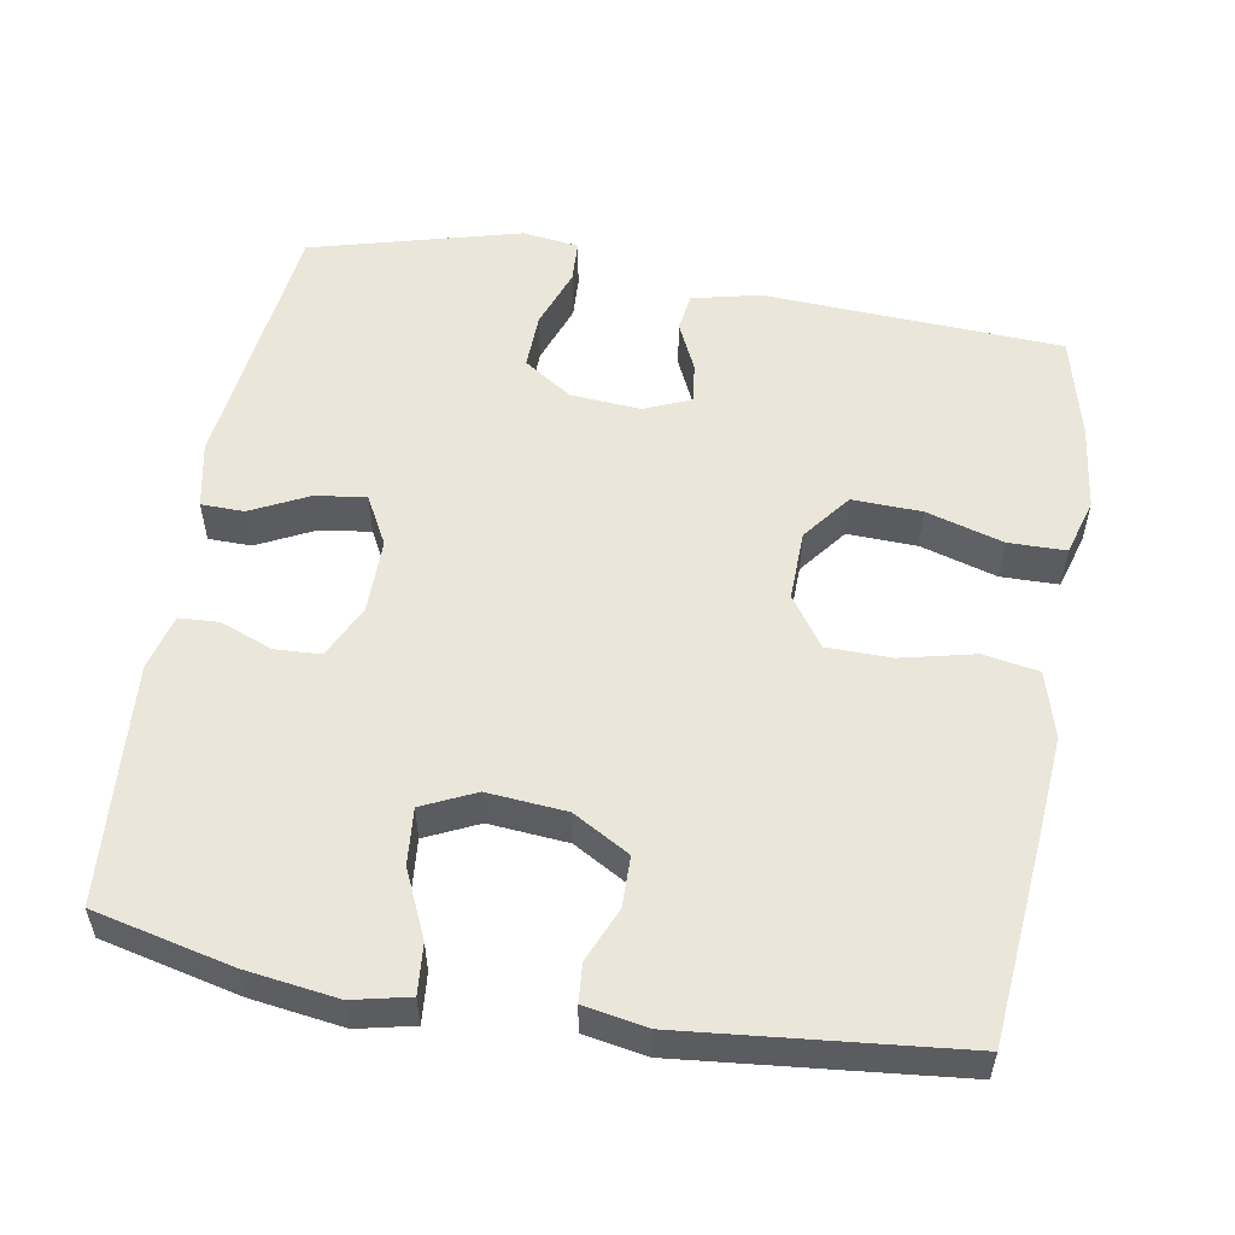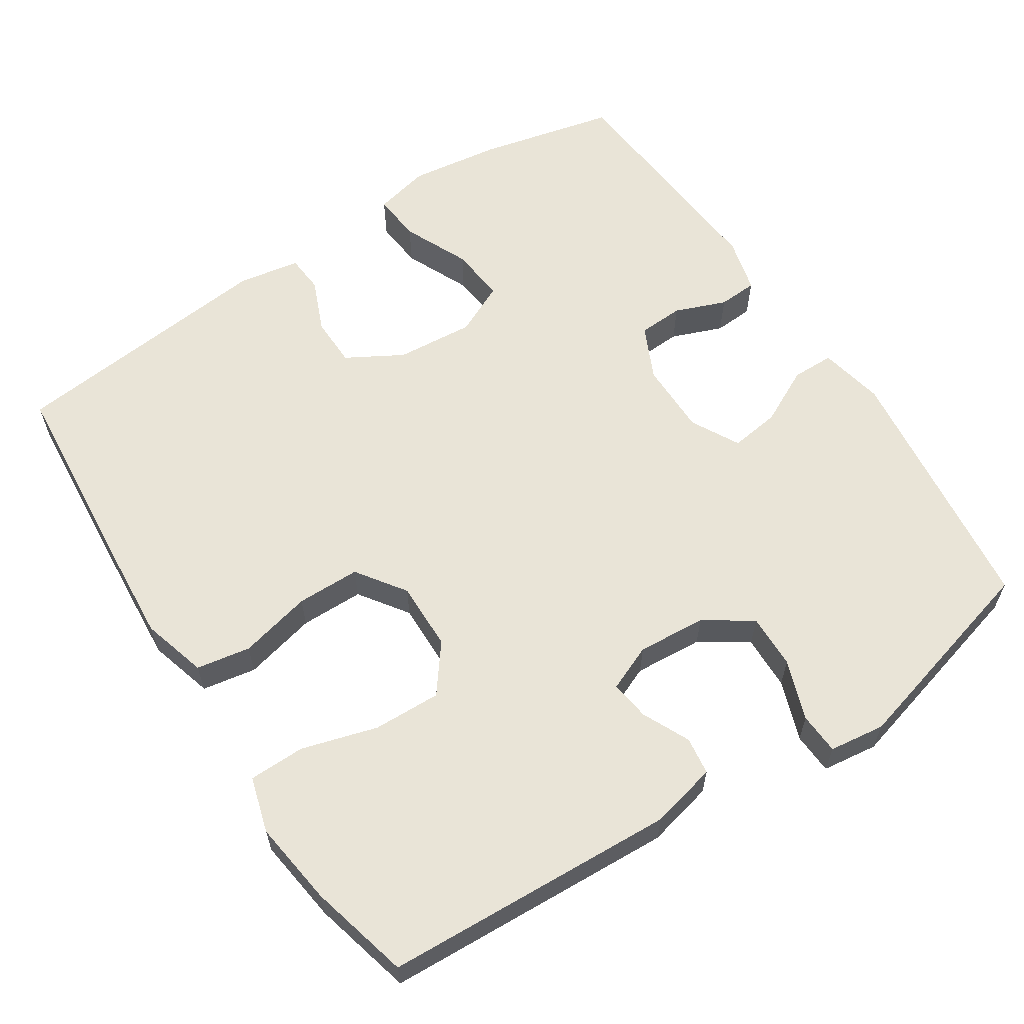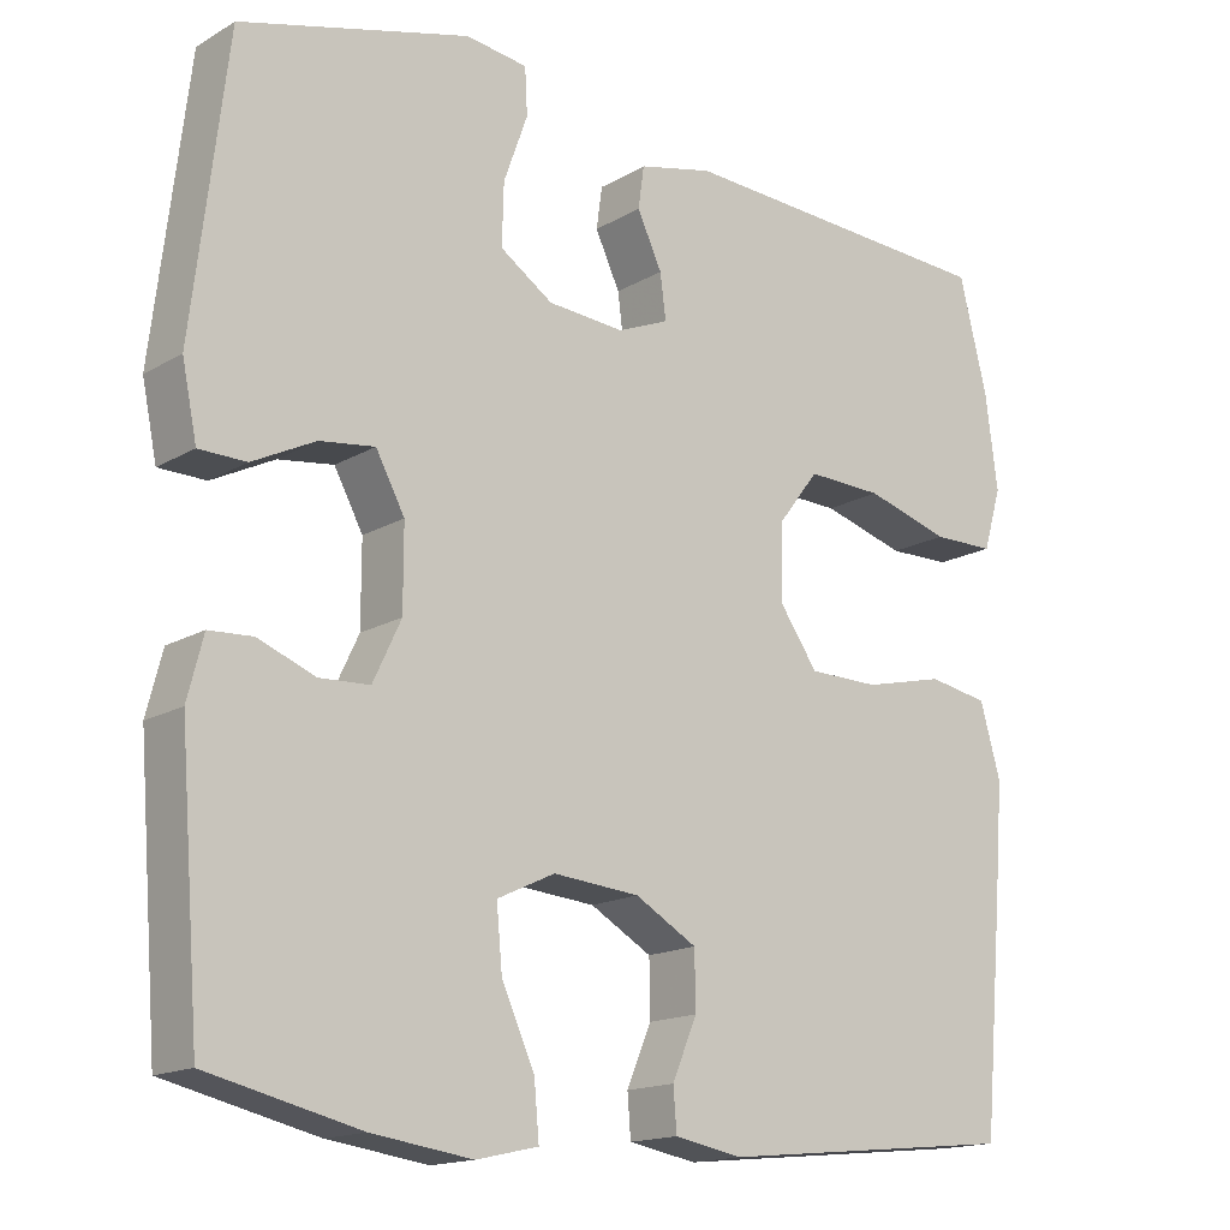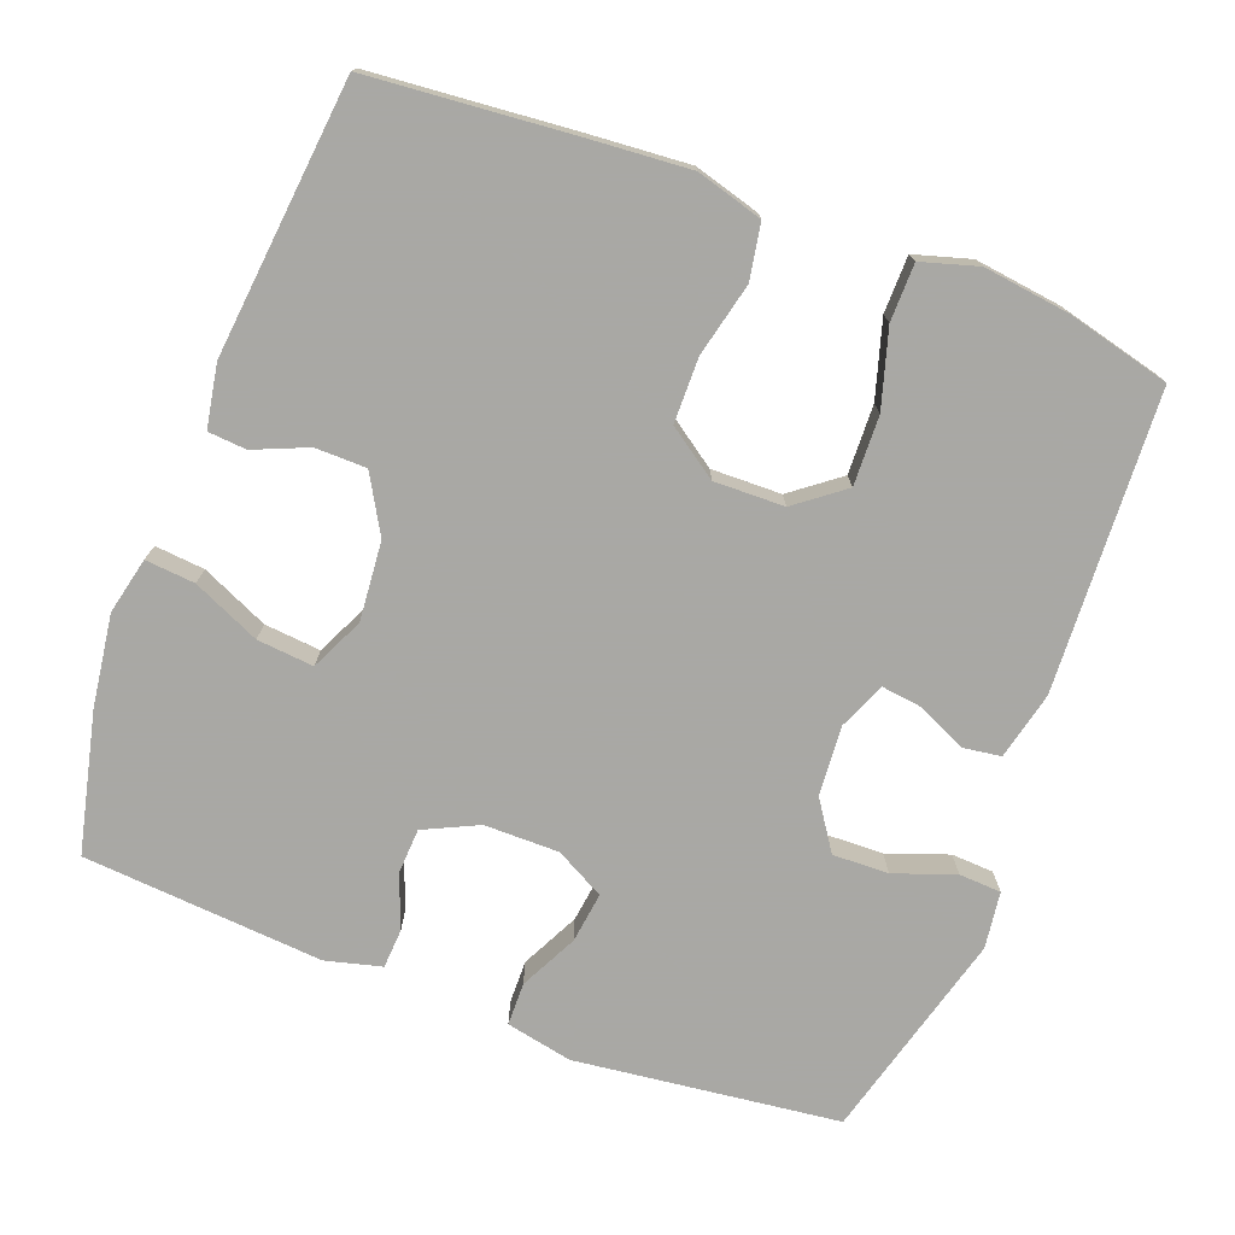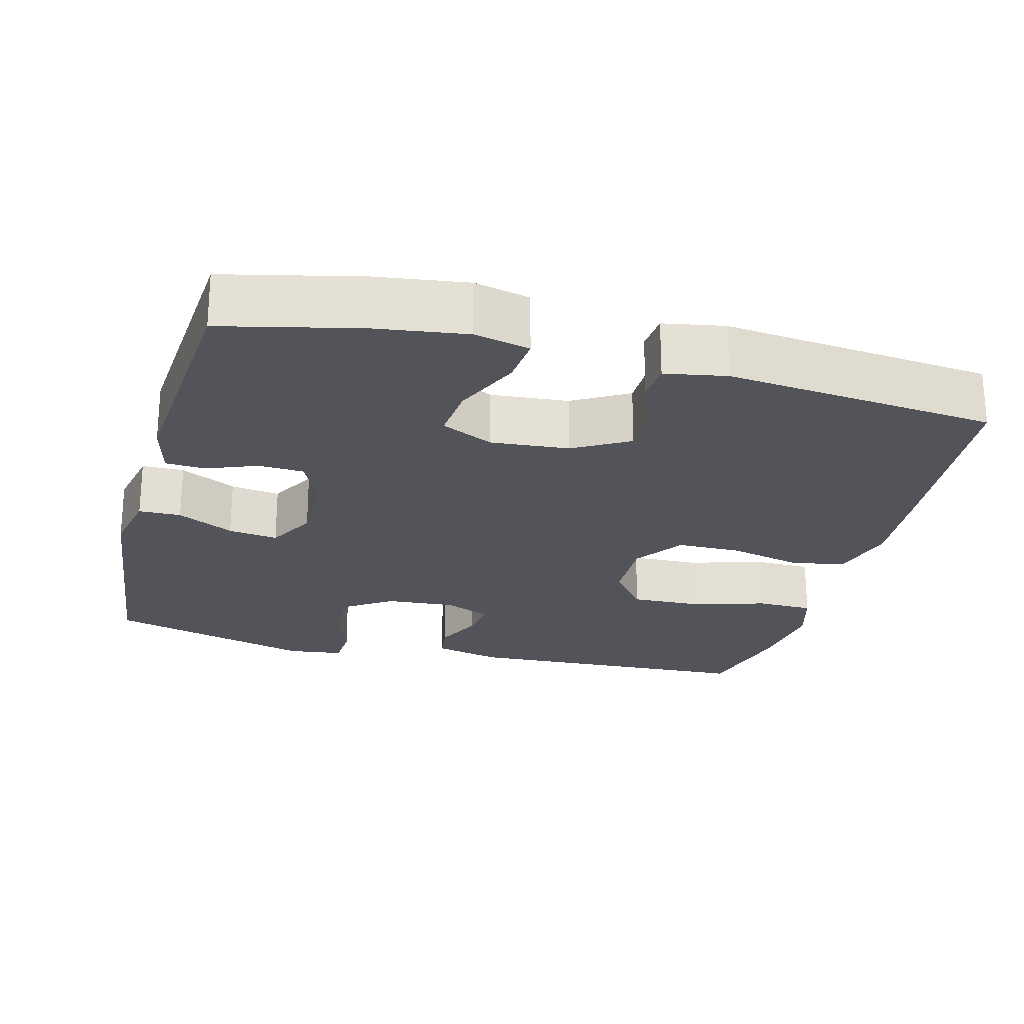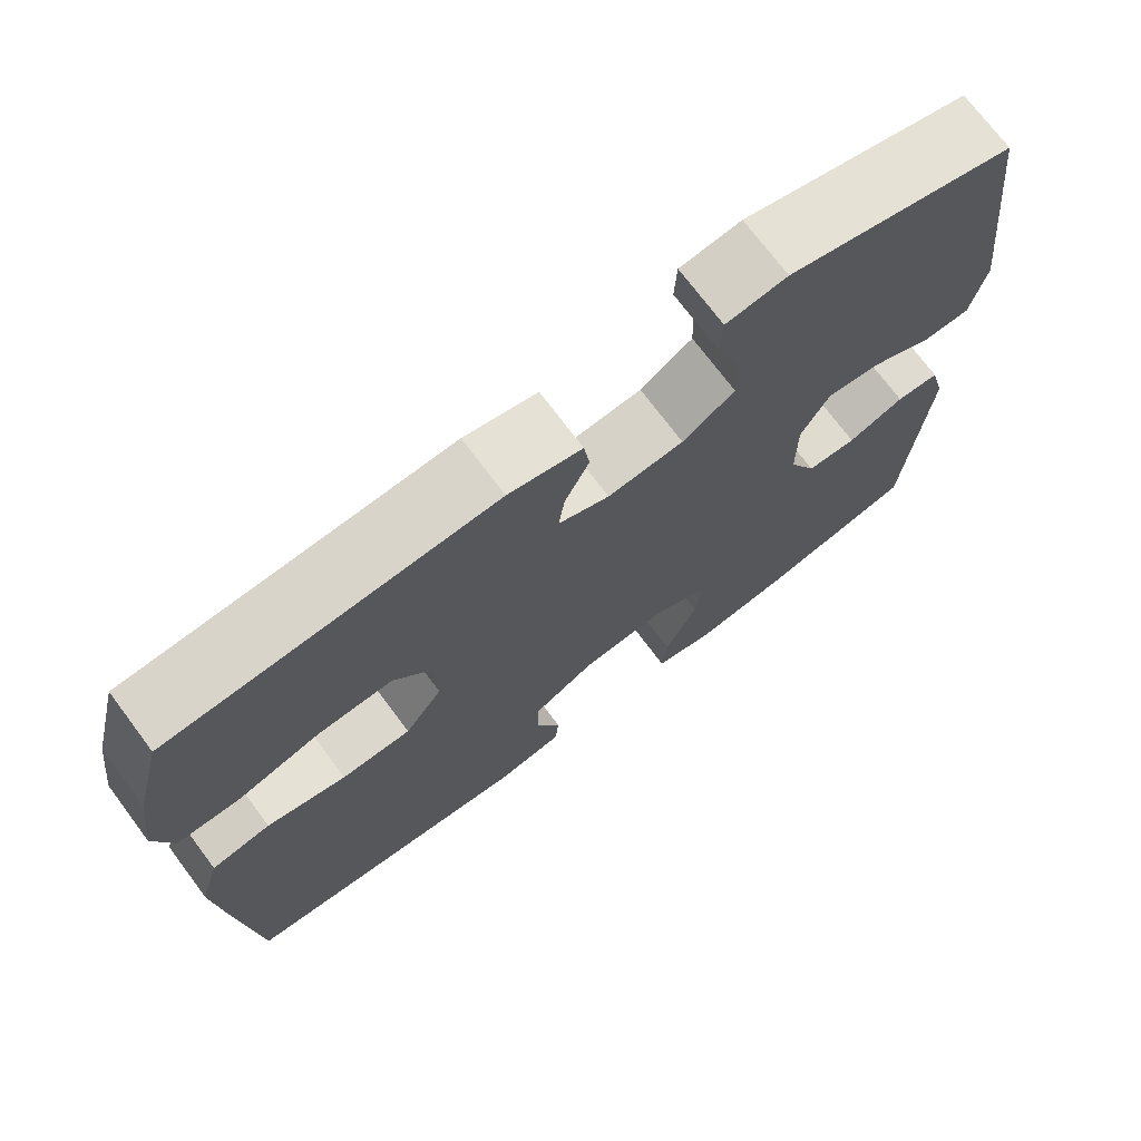
<metadata>
{"format":"obj","ext":"obj","renderer":"f3d","projection":"perspective","resolution":1024,"background":"white","views":[{"elev":54.9,"azim":-170.1,"up":"+Y"},{"elev":61.0,"azim":-33.2,"up":"+Y"},{"elev":-15.9,"azim":140.2,"up":"+Z"},{"elev":-75.0,"azim":-110.7,"up":"+Y"},{"elev":-23.8,"azim":165.2,"up":"+Y"},{"elev":72.6,"azim":-36.8,"up":"+Z"}]}
</metadata>
<code>
v -0.5 0.07 0.5
v -0.104 0.07 0.52
v -0.014 0.07 0.499
v -0.007 0.07 0.448
v -0.037 0.07 0.384
v -0.044 0.07 0.33
v 0.018 0.07 0.304
v 0.111 0.07 0.311
v 0.175 0.07 0.354
v 0.173 0.07 0.428
v 0.144 0.07 0.509
v 0.147 0.07 0.565
v 0.222 0.07 0.575
v 0.5 0.07 0.5
v 0.542 0.07 0.15
v 0.524 0.07 0.062
v 0.467 0.07 0.061
v 0.391 0.07 0.099
v 0.324 0.07 0.108
v 0.289 0.07 0.043
v 0.289 0.07 -0.056
v 0.323 0.07 -0.128
v 0.384 0.07 -0.131
v 0.453 0.07 -0.104
v 0.506 0.07 -0.107
v 0.525 0.07 -0.181
v 0.5 0.07 -0.5
v 0.316 0.07 -0.543
v 0.194 0.07 -0.56
v 0.119 0.07 -0.543
v 0.125 0.07 -0.477
v 0.165 0.07 -0.388
v 0.172 0.07 -0.313
v 0.102 0.07 -0.28
v -0.003 0.07 -0.289
v -0.078 0.07 -0.332
v -0.079 0.07 -0.4
v -0.049 0.07 -0.471
v -0.053 0.07 -0.522
v -0.136 0.07 -0.537
v -0.5 0.07 -0.5
v -0.524 0.07 -0.226
v -0.534 0.07 -0.096
v -0.509 0.07 -0.008
v -0.436 0.07 0.005
v -0.338 0.07 -0.018
v -0.252 0.07 -0.017
v -0.206 0.07 0.049
v -0.208 0.07 0.142
v -0.257 0.07 0.206
v -0.349 0.07 0.203
v -0.451 0.07 0.173
v -0.527 0.07 0.174
v -0.549 0.07 0.249
v -0.534 0.07 0.364
v -0.5 0 0.5
v -0.104 0 0.52
v -0.014 0 0.499
v -0.007 0 0.448
v -0.037 0 0.384
v -0.044 0 0.33
v 0.018 0 0.304
v 0.111 0 0.311
v 0.175 0 0.354
v 0.173 0 0.428
v 0.144 0 0.509
v 0.147 0 0.565
v 0.222 0 0.575
v 0.5 0 0.5
v 0.542 0 0.15
v 0.524 0 0.062
v 0.467 0 0.061
v 0.391 0 0.099
v 0.324 0 0.108
v 0.289 0 0.043
v 0.289 0 -0.056
v 0.323 0 -0.128
v 0.384 0 -0.131
v 0.453 0 -0.104
v 0.506 0 -0.107
v 0.525 0 -0.181
v 0.5 0 -0.5
v 0.316 0 -0.543
v 0.194 0 -0.56
v 0.119 0 -0.543
v 0.125 0 -0.477
v 0.165 0 -0.388
v 0.172 0 -0.313
v 0.102 0 -0.28
v -0.003 0 -0.289
v -0.078 0 -0.332
v -0.079 0 -0.4
v -0.049 0 -0.471
v -0.053 0 -0.522
v -0.136 0 -0.537
v -0.5 0 -0.5
v -0.524 0 -0.226
v -0.534 0 -0.096
v -0.509 0 -0.008
v -0.436 0 0.005
v -0.338 0 -0.018
v -0.252 0 -0.017
v -0.206 0 0.049
v -0.208 0 0.142
v -0.257 0 0.206
v -0.349 0 0.203
v -0.451 0 0.173
v -0.527 0 0.174
v -0.549 0 0.249
v -0.534 0 0.364
f 51 52 53 54
f 50 51 54 55
f 43 44 45 46
f 43 46 47
f 42 43 47
f 41 42 47
f 40 41 47 48
f 37 38 39 40
f 36 37 40 48
f 29 30 31 32
f 29 32 33
f 28 29 33
f 27 28 33
f 26 27 33
f 23 24 25 26
f 22 23 26 33
f 21 22 33 34
f 15 16 17 18
f 15 18 19
f 14 15 19
f 13 14 19 20
f 10 11 12 13
f 9 10 13 20
f 2 3 4 5
f 2 5 6
f 50 55 1 2
f 49 50 2 6
f 35 36 48 49
f 35 49 6 7
f 34 35 7 8
f 20 21 34
f 8 9 20 34
f 109 108 107 106
f 110 109 106 105
f 101 100 99 98
f 102 101 98
f 102 98 97
f 102 97 96
f 103 102 96 95
f 95 94 93 92
f 103 95 92 91
f 87 86 85 84
f 88 87 84
f 88 84 83
f 88 83 82
f 88 82 81
f 81 80 79 78
f 88 81 78 77
f 89 88 77 76
f 73 72 71 70
f 74 73 70
f 74 70 69
f 75 74 69 68
f 68 67 66 65
f 75 68 65 64
f 60 59 58 57
f 61 60 57
f 57 56 110 105
f 61 57 105 104
f 104 103 91 90
f 62 61 104 90
f 63 62 90 89
f 89 76 75
f 89 75 64 63
f 1 56 57 2
f 2 57 58 3
f 3 58 59 4
f 4 59 60 5
f 5 60 61 6
f 6 61 62 7
f 7 62 63 8
f 8 63 64 9
f 9 64 65 10
f 10 65 66 11
f 11 66 67 12
f 12 67 68 13
f 13 68 69 14
f 14 69 70 15
f 15 70 71 16
f 16 71 72 17
f 17 72 73 18
f 18 73 74 19
f 19 74 75 20
f 20 75 76 21
f 21 76 77 22
f 22 77 78 23
f 23 78 79 24
f 24 79 80 25
f 25 80 81 26
f 26 81 82 27
f 27 82 83 28
f 28 83 84 29
f 29 84 85 30
f 30 85 86 31
f 31 86 87 32
f 32 87 88 33
f 33 88 89 34
f 34 89 90 35
f 35 90 91 36
f 36 91 92 37
f 37 92 93 38
f 38 93 94 39
f 39 94 95 40
f 40 95 96 41
f 41 96 97 42
f 42 97 98 43
f 43 98 99 44
f 44 99 100 45
f 45 100 101 46
f 46 101 102 47
f 47 102 103 48
f 48 103 104 49
f 49 104 105 50
f 50 105 106 51
f 51 106 107 52
f 52 107 108 53
f 53 108 109 54
f 54 109 110 55
f 55 110 56 1

</code>
